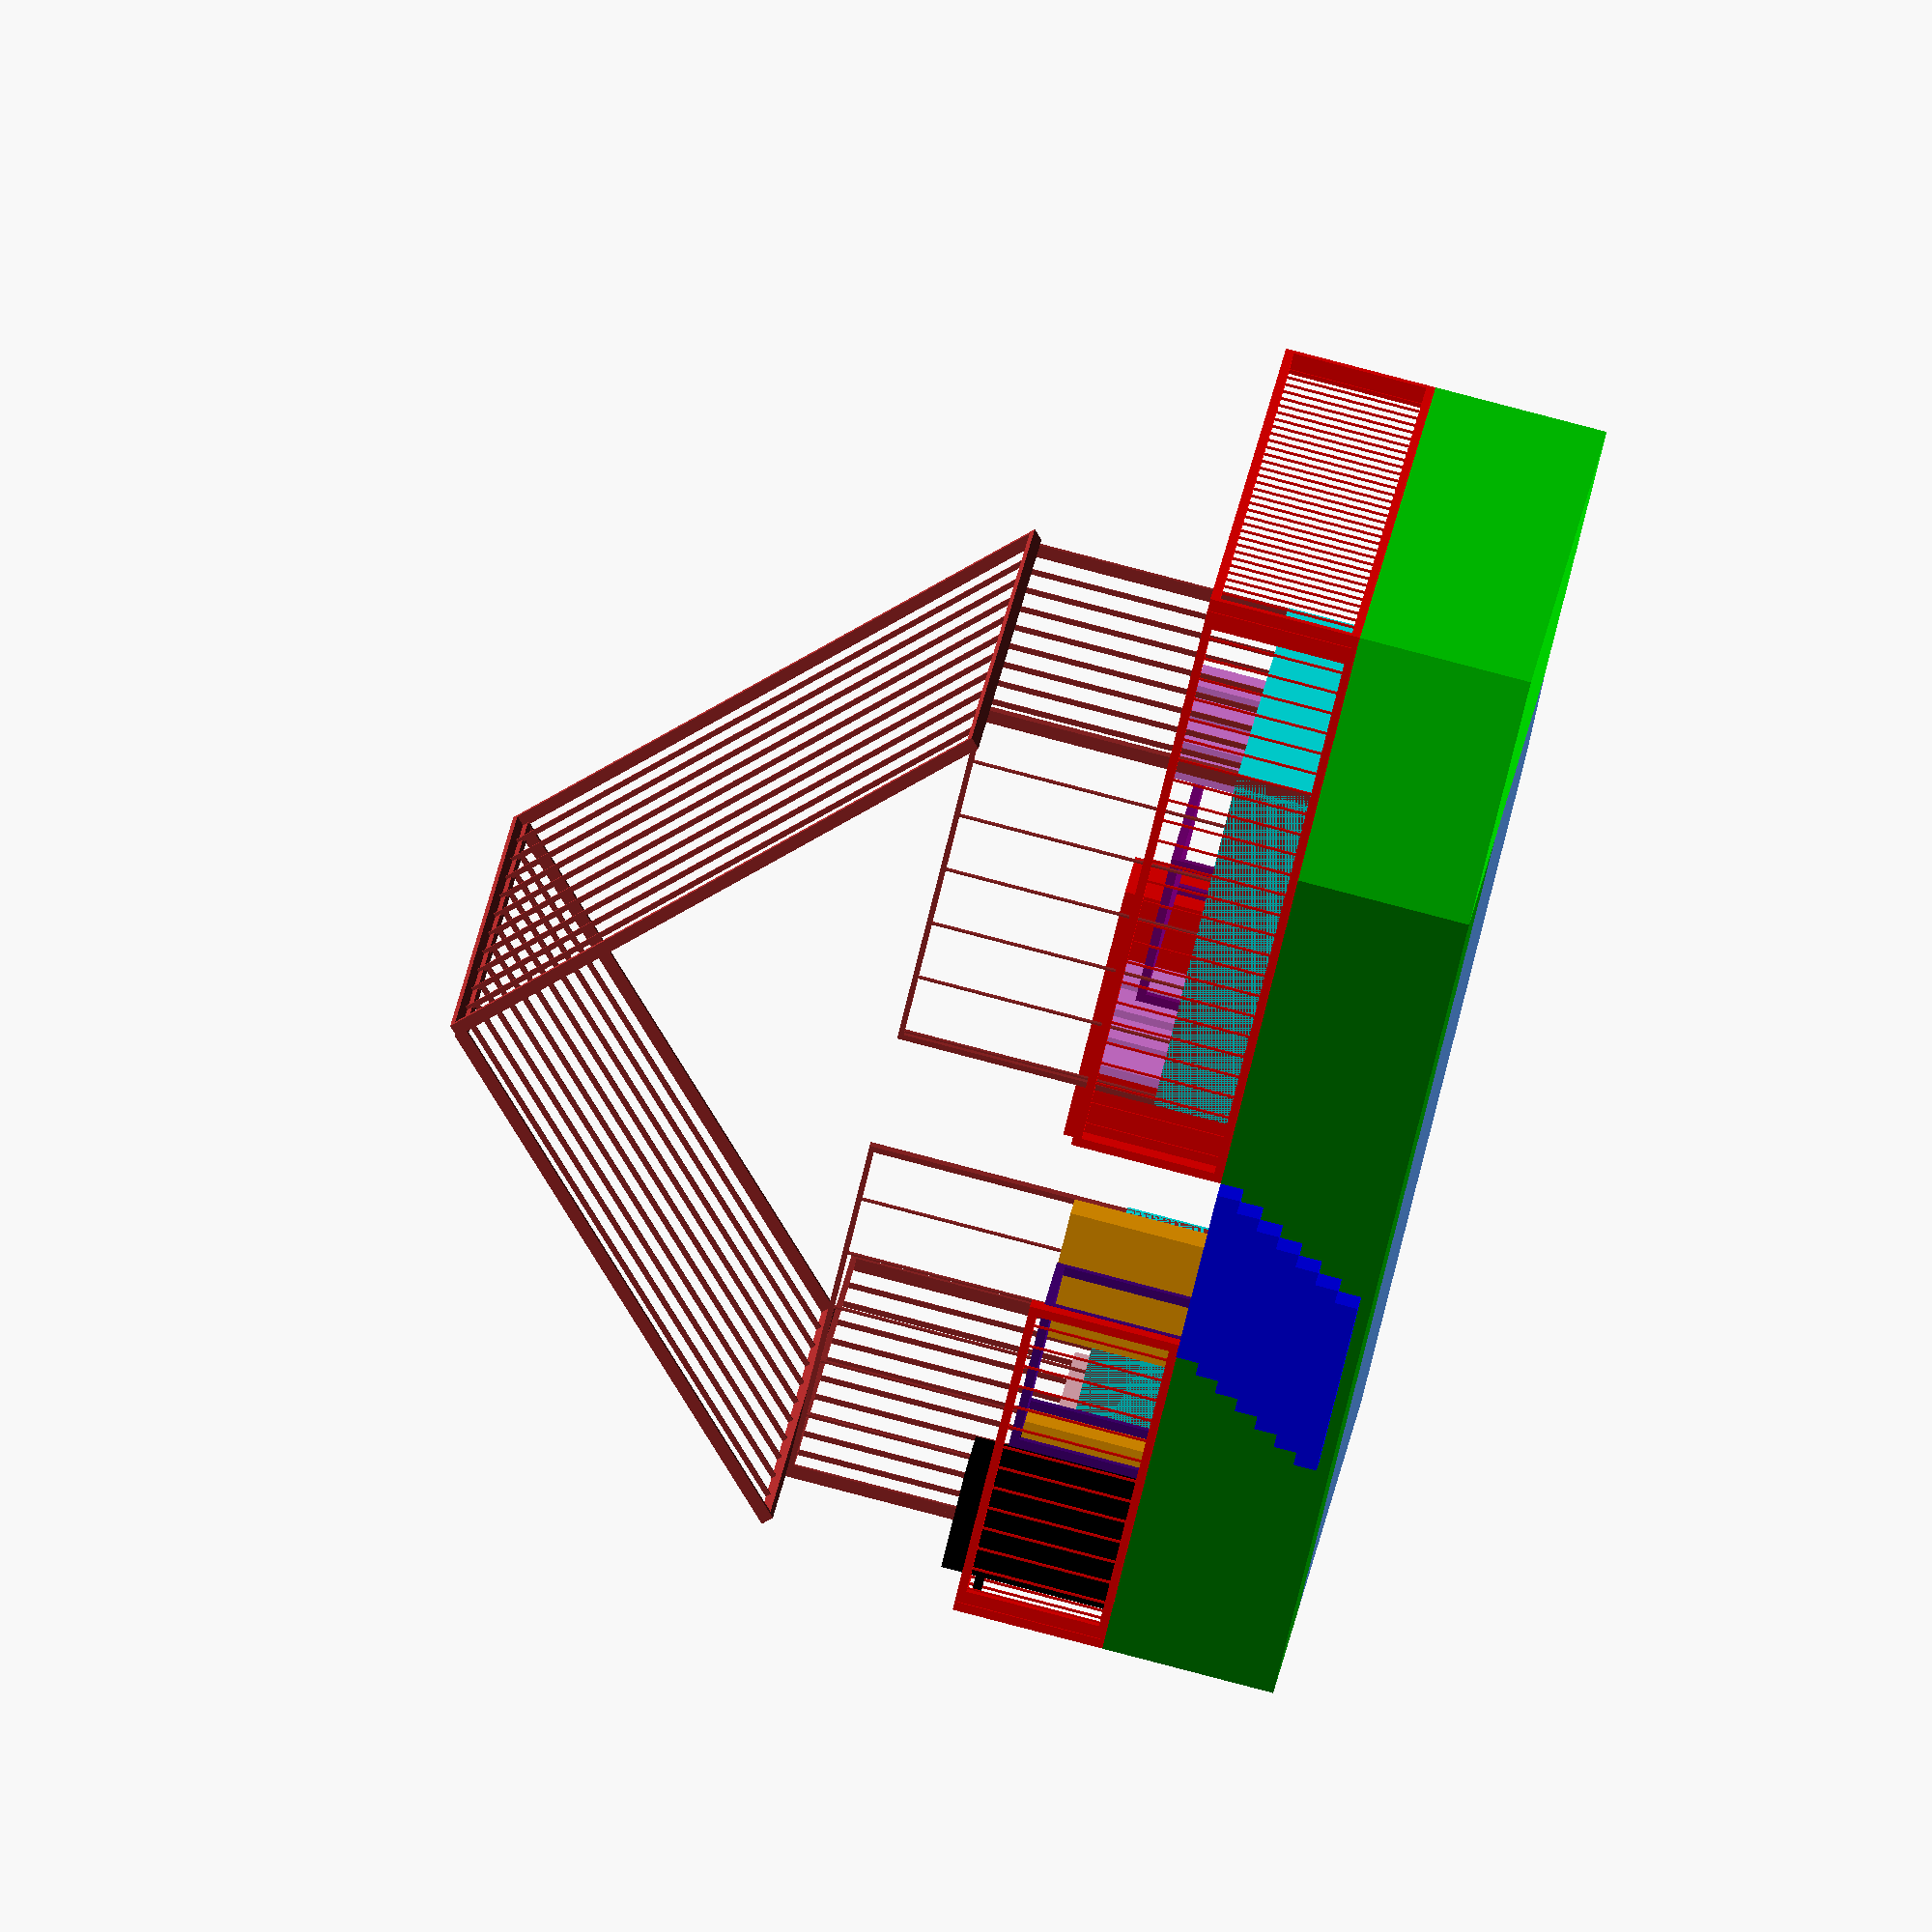
<openscad>
// foundation
foundation_z = 4;
depth = 15;
bdepth = 6; // depth of bumpout
rail_width = 0.5;
difference() {
  cube([19, depth, foundation_z]);
  
  // corner cutout
  translate([3, 0, -0.1]){ rotate([0, 0, 135]) { cube([10, 10, foundation_z+0.2]); }}
}

// extra bit
color([0.0, 0.9, 0.0]) {
  translate([-6, 3, 0]) cube([6, 18, 4]);
}

door_w = 32/12;
// door is centered 
door_x = (19-door_w)/2;

// wall (far)
color ("cyan") {translate([0, depth-0.4, 4]) {cube([door_x, 0.4, 2]);}}
color ("cyan") {translate([door_x+door_w, depth-0.4, 4]) {cube([door_x, 0.4, 2]);}}

// wall (left)
color ("cyan") {translate([0, 3, foundation_z]) {cube([0.4, depth-3, 2]);}}

// wall (right)
color ("cyan") {translate([19-0.4, 0, foundation_z]) {cube([0.4, depth, 2]);}}

// fireplace
color("red") {translate([7.75, 0, 4]) { cube([6, 2.5, 4]); }}

// bumpout
color("green") { translate([0, depth, 0]) { cube([19,bdepth,foundation_z]); }}

// rails
color("red") {
  // left
  translate([rail_width-6, 3, foundation_z]) rotate(90) rail(18);
  // back left
  translate([rail_width-6, depth+bdepth-rail_width, foundation_z]) rail(13.5-rail_width);
  // back right
  translate([7.5+4, depth+bdepth-rail_width, foundation_z]) rail(19-7.5-4);
  //right
  translate([19, depth, foundation_z]) rotate(90) rail(bdepth);
}
//color("grey") translate([-6, 3, foundation_z+3.5]) cube([1, 18, 0.15]);
//color("grey") translate([-6, 21-1, foundation_z+3.5]) cube([7.5+6, 1, 0.15]);

// counters
color("orange") {
  translate([door_x+door_w, depth, foundation_z]) cube([3, 1, 3.2]);
  translate([door_x+door_w+5.1, depth, foundation_z]) cube([2.6, 1, 3.2]);
}

// ooni station
  translate([door_x+door_w+0.66, depth+bdepth-3.4, foundation_z]) ooni();

module ooni() {
  ooni_h = 3;
  ooni_d = 3;
  ooni_w = 3.5;
  color("indigo") {
    translate([0,0,ooni_h]) cube([ooni_w, ooni_d, 0.2]);
    translate([0,0,0]) cube([0.2,0.2,ooni_h]);
    translate([ooni_w-0.2,0,0]) cube([0.2,0.2,ooni_h]);
    translate([ooni_w-0.2,ooni_d-0.2,0]) cube([0.2,0.2,ooni_h]);
    translate([0,ooni_d-0.2,0]) cube([0.2,0.2,ooni_h]);
  }
}

// front left wall
translate([0.01, 15-3.51/12, foundation_z]) frame(door_x, 8);
// front right wall
translate([door_x+door_w, 15-3.51/12, foundation_z]) frame(19-door_x-door_w, 8);
// left wall
translate([0.01, 3, foundation_z]) frame90(12, 8);
translate([19-(3.51/12), 0, foundation_z]) frame90(15, 8);

translate([-3.5/12, 3, foundation_z+8]) rotate([0, 45, 0]) frame90(15, 13.9);
translate([19, 3, foundation_z+8]) rotate([0, -45, 0]) frame90(15, 13.4);

module rail(length) {

  difference() {
    cube([length, rail_width, 3.5]);
    translate([0.2, -0.1, 0.2]) cube([length-0.4, rail_width+0.2, 3.1]);
  }
  for(j=[0.5:0.5:length]) {
     translate([j, 0.17, 0.1]) cube([0.05, 0.05, 3.39]);
  }
}

module frame(width, height) {
color("brown") {
  difference() {
    cube([width, 3.5/12, height]);
    translate([1.5/12, -0.1, 1.5/12]) { cube([width-(3/12), 6/12, height-(3/12)]);}
  }
  for(j=[16/12:16/12:width-0.1]) {
    translate([j, 0, 0]) cube([0.5/12, 1.5/12, height]);
  }

}
}

module frame90(width, height) {
  translate([3.5/12, 0, 0])  rotate(90) frame(width, height);
}



// akorn
translate([15.1,18.1,4]) { akorn(); }

// table
translate([6.2, 6, 4]) { rotate(90) {table();} }

// stairs
//translate([0, 15,0]) rotate(90) stairs();

// stairs
//translate([0, 20,0]) rotate(0) stairs();
// stairs
translate([7.5, depth+bdepth,0]) rotate(0) stairs();

module stairs() {
  rise = 6.5/12;
  run = 10.25/12;
  for(j=[1:foundation_z/rise]) {
      color("blue") translate([0, (j-1)*run, foundation_z-(j*rise)]) {cube([4, run, rise]);}{}
  }
}

translate([18.5,4,4]) rotate(90) couch();

module couch() {
  color("pink") {
    // base
    cube([6, 3, 1.5]);
    // back
    cube([6, 0.3, 2.5]);
    // arm
    cube([0.3, 3, 2]);
    translate([6-0.3,0,0])cube([0.3, 3, 2]);
  }

}


module chair() {
  chair_w = 1.5;
  chair_d = 1.5;
  chair_h = 1.5;
  color("violet") {
    translate([0, 0, chair_h]) cube([chair_w, chair_d, 0.2]);
    translate([0, 0, chair_h]) cube([chair_w, 0.2, 2]);

    translate([0, 0, 0]) cube([0.2, 0.2, chair_h]);
    translate([chair_w-0.2, 0, 0]) cube([0.2, 0.2, chair_h]);
    translate([chair_w-0.2, chair_d-0.2, 0]) cube([0.2, 0.2, chair_h]);
    translate([0, chair_d-0.2, 0]) cube([0.2, 0.2, chair_h]);
  }  
       
}


module akorn()
{
  color("black") {
    translate([.75, 0, 0]) { cube([2.4, 2.4, 4]); }
    translate([0, .75, 3]) { cube([0.75, 1, 0.2]);}
    translate([2.4+.75, .75, 3]) { cube([0.75, 1, 0.2]);}
  }
}

module table() {
  width = 3.5;
  length = 8;
  height = 2.8;
  color("purple") {
    translate([0, 0, height]) { cube([length, width, 0.2]); }
    // legs
    translate([0, 0, 0]) { cube([0.2, 0.2, height]); }
    translate([length-0.2, 0, 0]) { cube([0.2, 0.2, height]); }
    translate([length-0.2, width-0.2, 0]) { cube([0.2, 0.2, height]); }
    translate([0, width-0.2, 0]) { cube([0.2, 0.2, height]); }
  }

  for(j=[0:2:length-1]) {
    translate([(j/2)*2+0.25, -2, 0]) chair();
  }
  for(j=[0:2:length-1]) {
    translate([(j/2)*2+0.25+1.5, 2+width, 0]) rotate(180) chair();
  }
}

//the duplo itself
// parameters are: 
// width: 1 =standard 4x4 duplo with.
// length: 1= standard 4x4 duplo length
// height: 1= minimal duplo height
 
//slantcube(1, 2, 1);
//duplo(1,2,1);
angle = 8.53;

module slantcube(width,length,minheight)
{
    maxheight = minheight + tan(angle)*width;
    
    difference() {
//        color("green") {
                cube([width, length, maxheight]);
//        }

        translate([0, -0.1, minheight]) {
            rotate([0, -1*angle, 0]) {
                cube([width*2,length+0.2,maxheight]);
            }
        }

    }

}

module duplo(width,length,height) 
{
	//size definitions
	
	ns = 8.4;  //nibble start offset
	no = 6.53; //nibbleoffset
	nbo = 16; // nibble bottom offset
	
	duplowidth = 31.66;
	duplolength=31.66;
	duploheight=9.6;
	duplowall = 1.55;

    
    xtraheight = tan(angle)*width*duplowidth;
	
	//the cube
	difference() {
		slantcube(width*duplowidth,length*duplolength,height*duploheight);
		translate([duplowall,duplowall,-duplowall]) 	
			slantcube(width*duplowidth - 2*duplowall,length*duplolength-2*duplowall,height*duploheight);
	}


	//nibbles on top
	for(j=[1:length]) {
    ybase = (j-1) * duplolength;
		for (i = [1:width]) {
      xbase = (i-1) * duplowidth;
      zoff = tan(angle)*(xbase+ns);
      zoff2 =tan(angle)*(xbase+2*ns+no);
      translate([width*duplowidth/2,0,height*duploheight+tan(angle)*width*duplowidth/2]) {
      rotate([0,-angle,0]){
      translate([-width*duplowidth/2,0,0]) {
			  translate([xbase+ns,ybase+ns,2.25]) duplonibble();
   			translate([xbase+2*ns+no,ybase+2*ns+no,2.25]) duplonibble();
			  translate([xbase+2*ns+no,ybase+ns,2.25]) duplonibble();
			  translate([xbase+ns,ybase+2*ns+no,2.25]) duplonibble();
      }
      }
      }
		}
	}
  maxheight = tan(angle)*duplowidth*width + height*duploheight;

	//nibble bottom
  difference() {
    union() {
    	for(j=[1:length*2-1]) {
        ybase = j*(duplolength/2); 
     	  for (i = [1:width*2-1]) {
          xbase = i*(duplowidth/2);
          translate([xbase, ybase, 0]) duplobottomnibble(maxheight-0.1);
        }
	    }
    }
    translate([-0.1,-0.1,height*duploheight])
    rotate([0,-angle,0]){
     cube([0.2+width*duplowidth/cos(angle),length*duplolength+0.2,maxheight]);
     }
  }

	//little walls inside
	difference() {
		union() {
			for(j=[1:length]) {
				for (i = [1:width]) {
					translate([0,j*ns+(j-1)*(no),0 ]) cube([width*duplowidth,1.35,maxheight]);
					translate([0,(length*duplolength-(j*ns))-((j-1)*(no)),0 ]) cube([width*duplowidth,1.35,maxheight]);
					translate([i*ns+(i-1)*no,0,0 ]) cube([1.35,length*duplolength,maxheight]);
					translate([width*duplowidth-((i*ns)+(i-1)*no),0,0 ]) cube([1.35,length*duplolength,maxheight]);
				}
			}
		}
    union(){
        // hollow out the middle
    		translate([2*duplowall, 2*duplowall, -0.1]) {
            cube([width*duplowidth - 4*duplowall,length*duplolength-4*duplowall,maxheight]);
        }

        // chop off the top at an angle
        translate([0,-0.1,height*duploheight]) {
          rotate([0,-angle,0]){
            cube([0.2+width*duplowidth/cos(angle),length*duplolength+0.2,maxheight]);
          }
        }
    }
	}
}


module duplonibble() {
	  difference() {
		  cylinder(r=4.7,h=4.5,center=true,$fs = 0.01);
		  cylinder(r=3.4,h=5.5,center=true,$fs = 0.01);
	  }
}

module duplobottomnibble(height) {
	difference() {
		cylinder(r=6.6,h=height,$fs = 0.01);
		translate([0,0,-0.1])cylinder(r=5.3,h=height+1,$fs = 0.01);
	}
}


</openscad>
<views>
elev=273.1 azim=22.2 roll=104.6 proj=o view=wireframe
</views>
